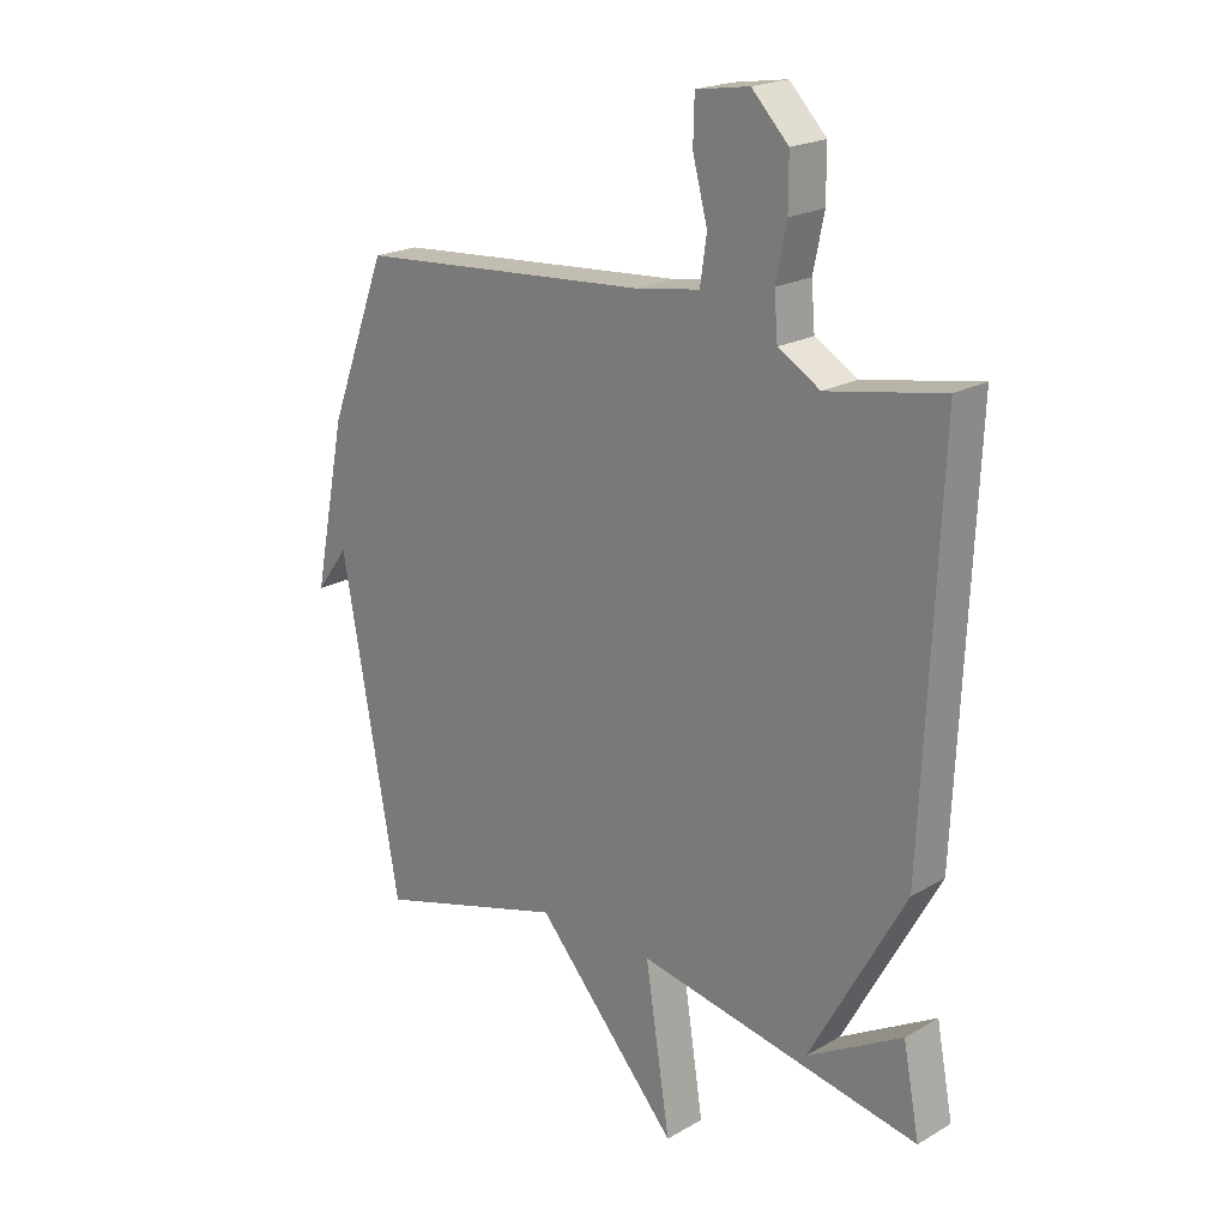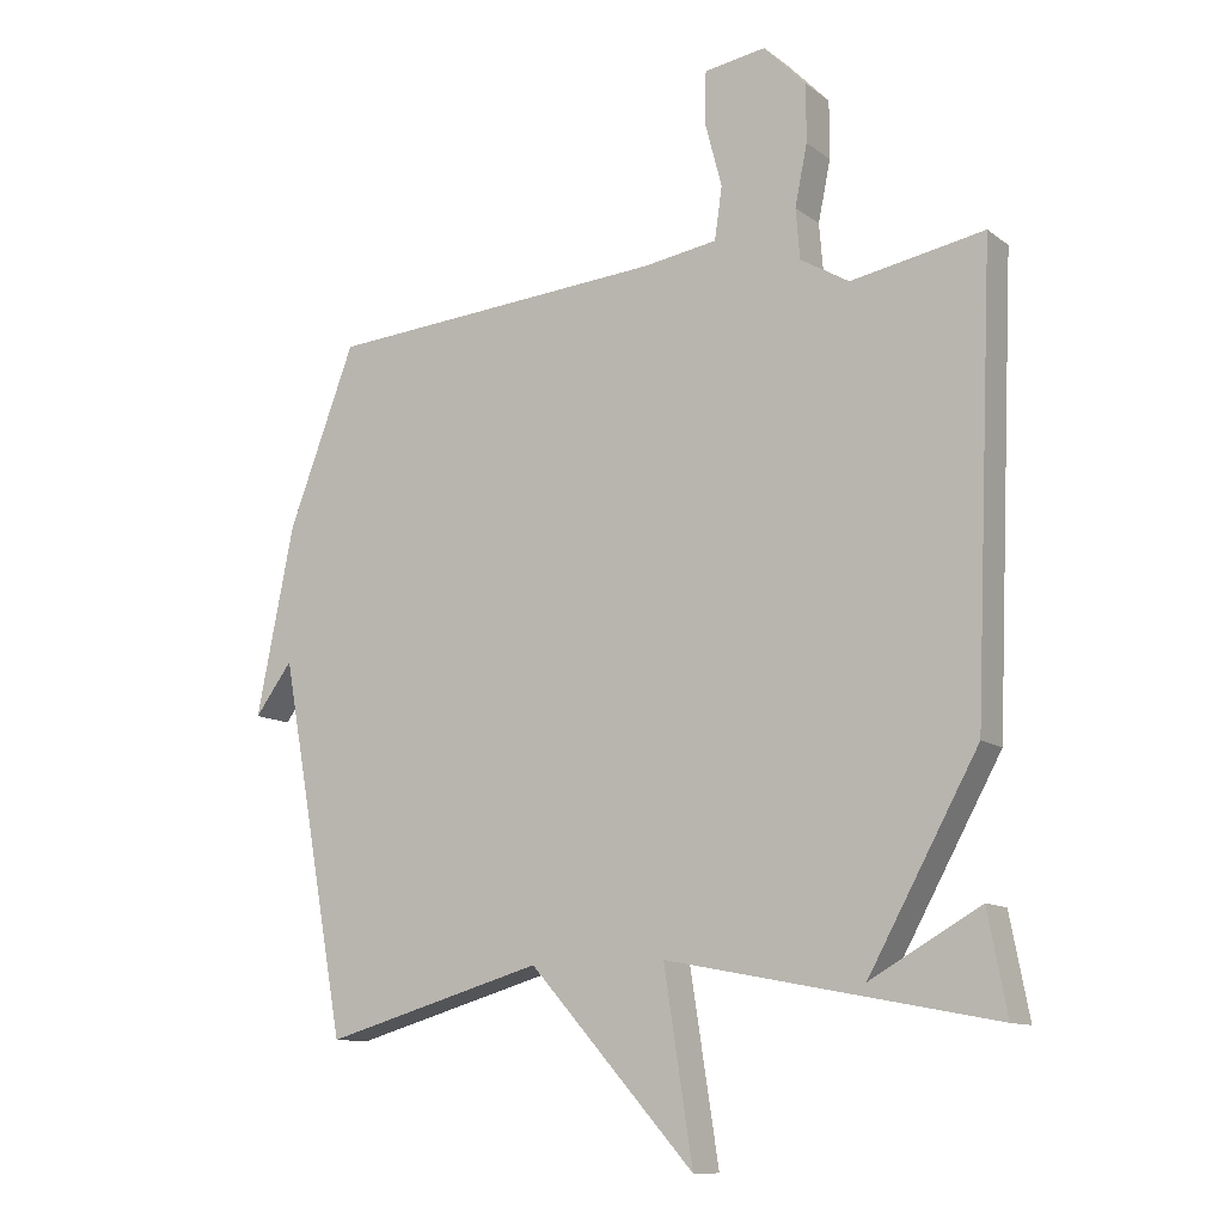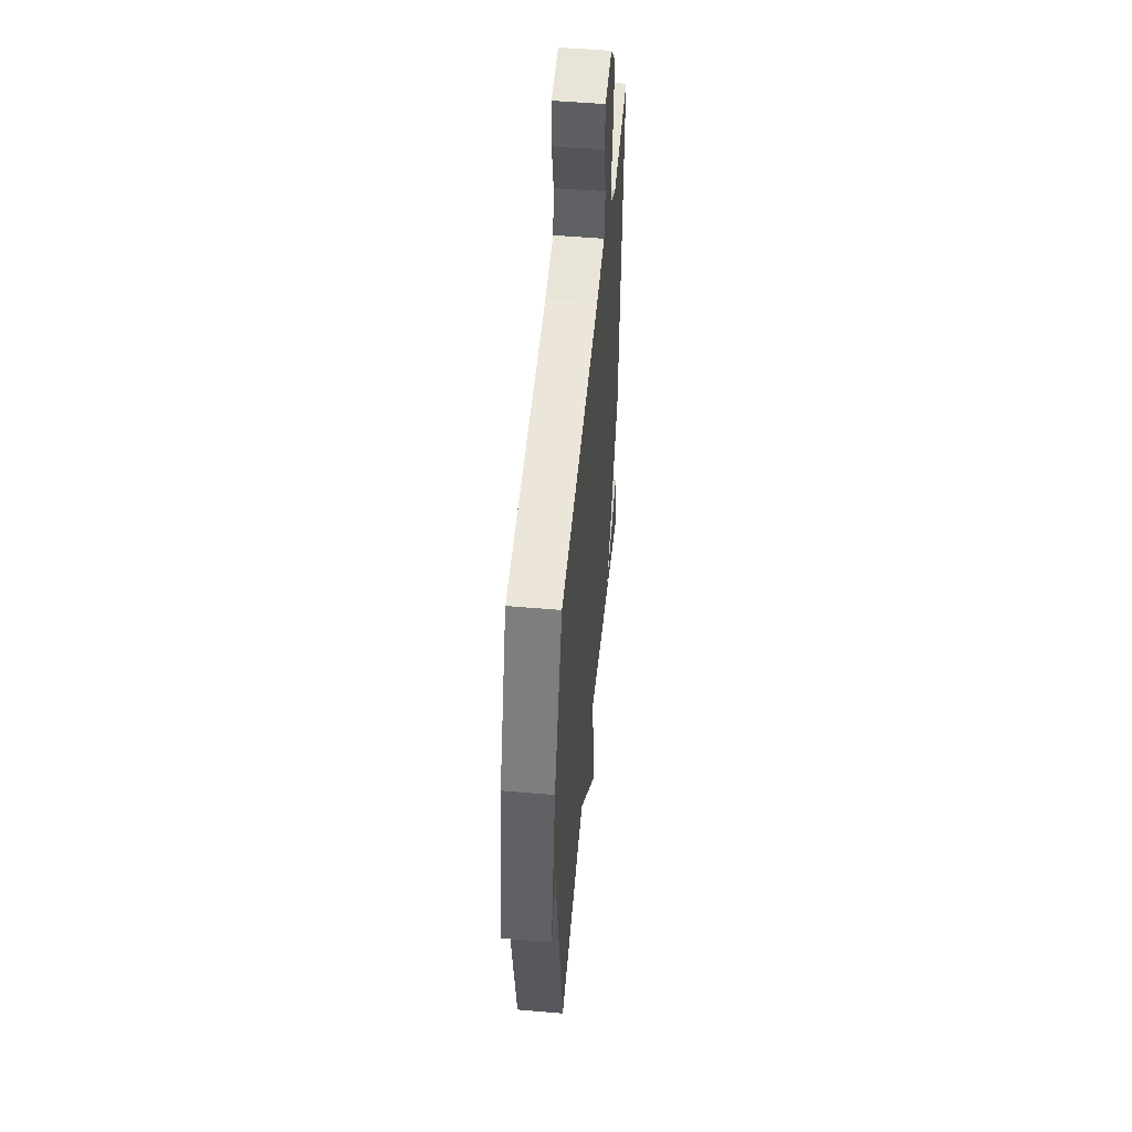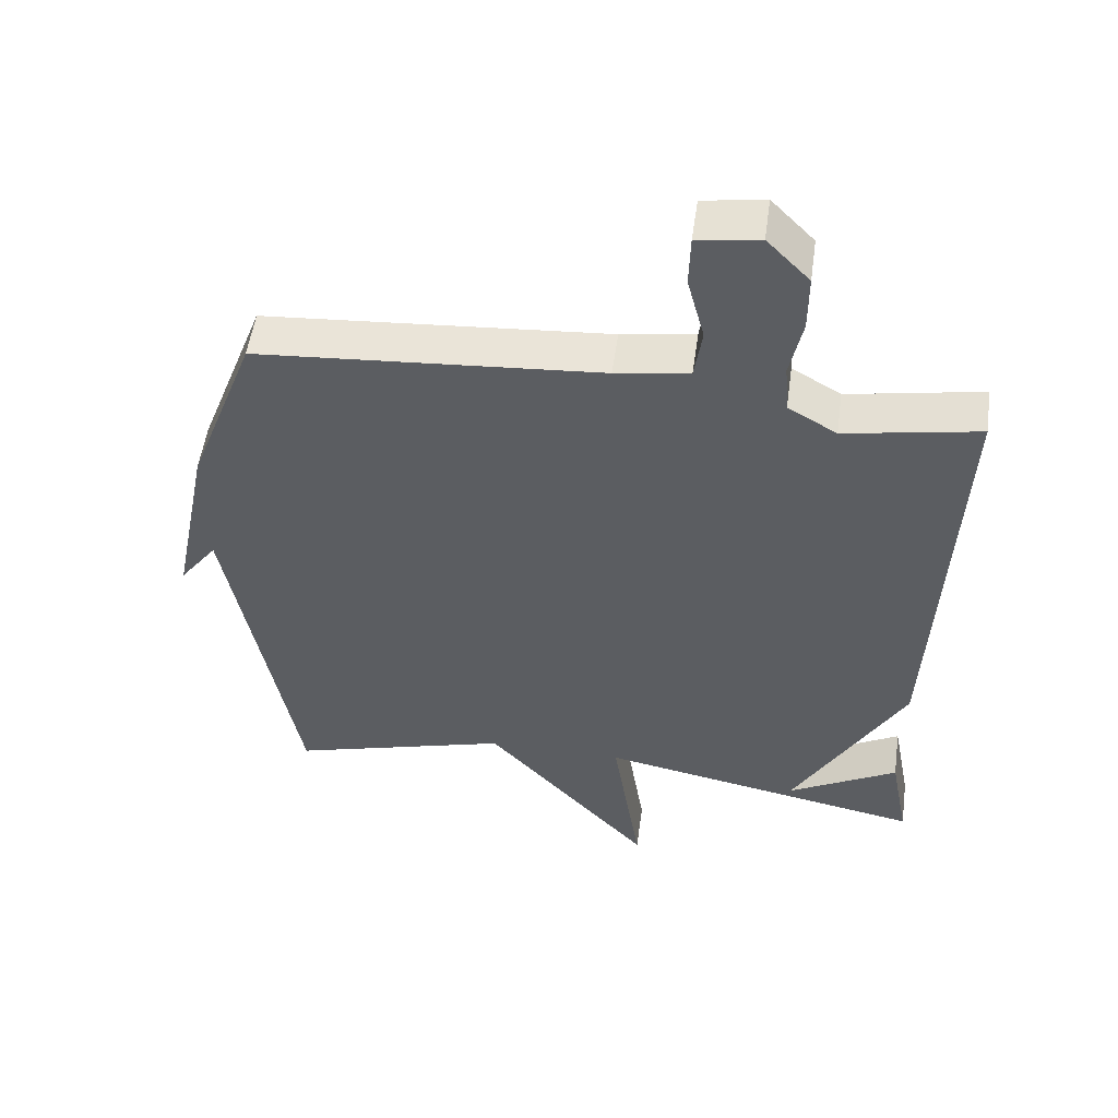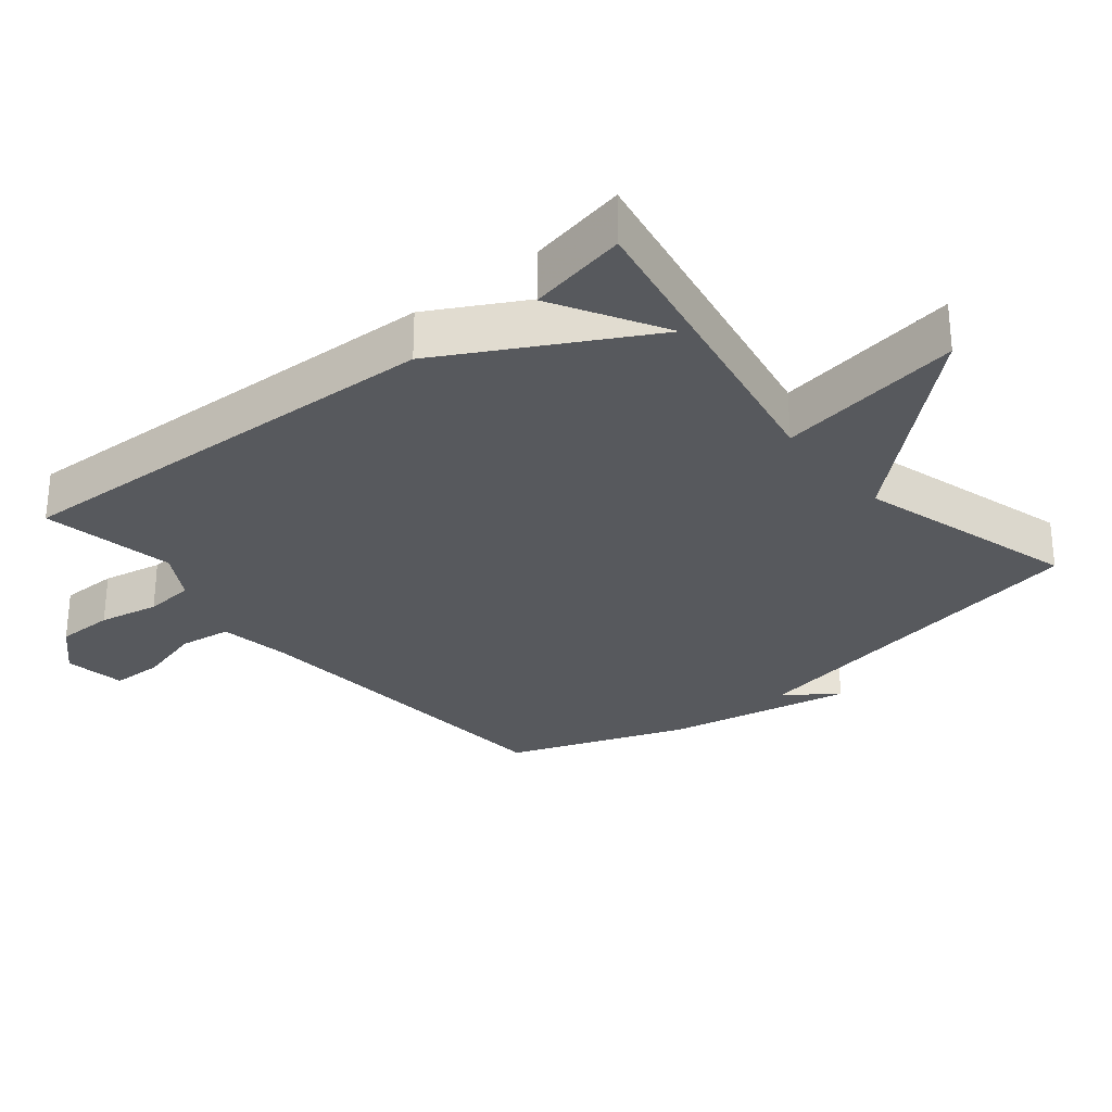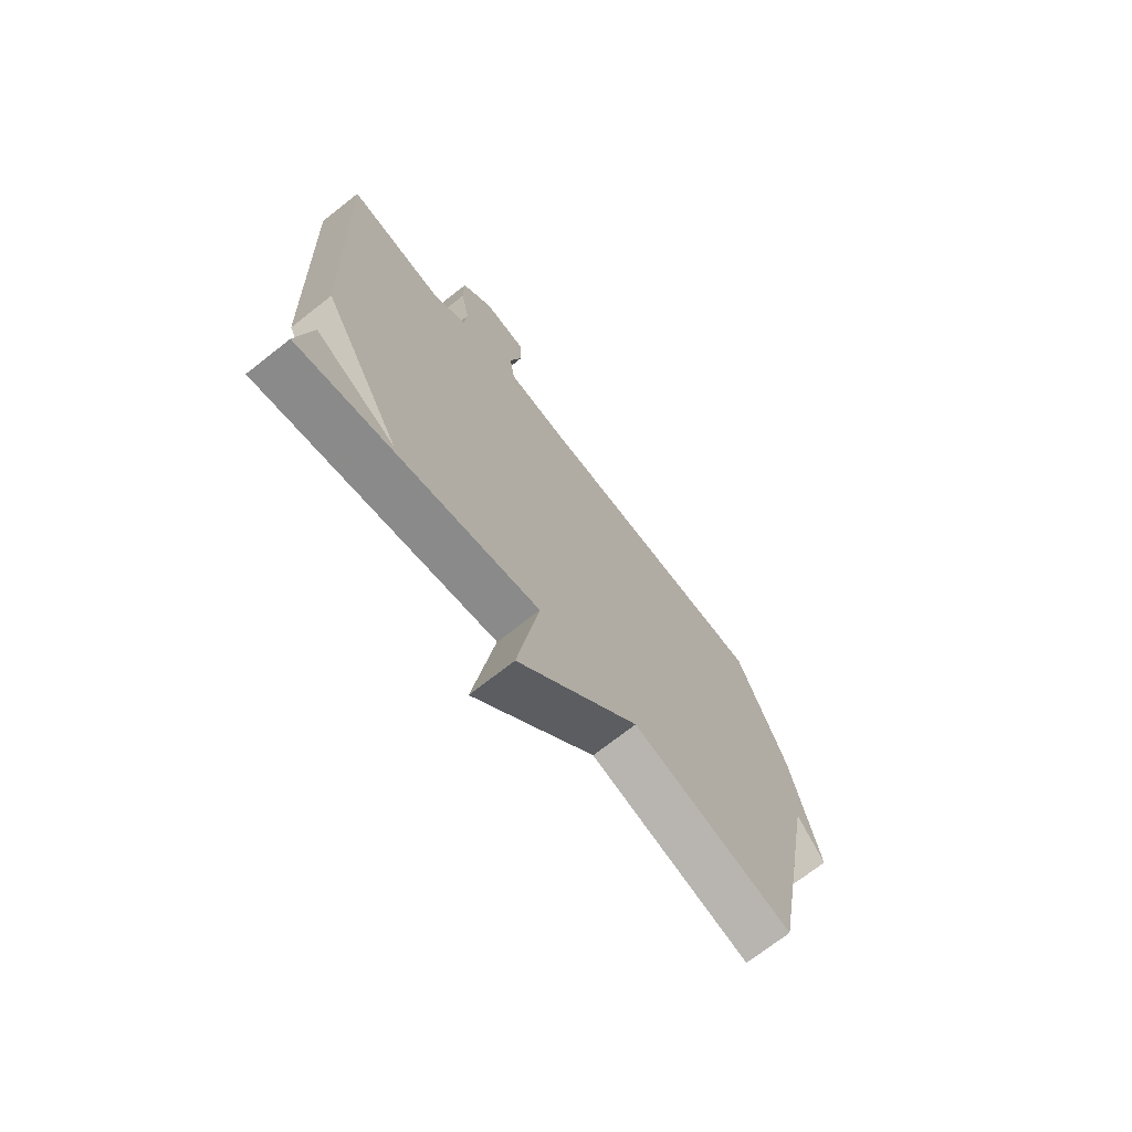
<metadata>
{"format":"obj","ext":"obj","renderer":"f3d","projection":"perspective","resolution":1024,"background":"white","views":[{"elev":20.7,"azim":44.0,"up":"+Z"},{"elev":-11.3,"azim":30.7,"up":"+Z"},{"elev":50.6,"azim":-84.6,"up":"+Z"},{"elev":53.1,"azim":7.9,"up":"+Z"},{"elev":-29.0,"azim":129.5,"up":"+Y"},{"elev":-71.6,"azim":128.2,"up":"+Z"}]}
</metadata>
<code>
v 0.5 0.07 0.5
v 0.472 0.07 -0.155
v 0.311 0.07 -0.446
v 0.472 0.07 -0.355
v 0.5 0.07 -0.5
v 0.022 0.07 -0.408
v 0.064 0.07 -0.679
v -0.178 0.07 -0.408
v -0.5 0.07 -0.5
v -0.598 0.07 0.041
v -0.653 0.07 -0.033
v -0.598 0.07 0.241
v -0.5 0.07 0.5
v -0.001 0.07 0.538
v 0.106 0.07 0.555
v 0.117 0.07 0.631
v 0.092 0.07 0.726
v 0.094 0.07 0.801
v 0.184 0.07 0.815
v 0.246 0.07 0.751
v 0.246 0.07 0.667
v 0.228 0.07 0.579
v 0.234 0.07 0.506
v 0.305 0.07 0.464
v 0.5 0 0.5
v 0.472 0 -0.155
v 0.311 0 -0.446
v 0.472 0 -0.355
v 0.5 0 -0.5
v 0.022 0 -0.408
v 0.064 0 -0.679
v -0.178 0 -0.408
v -0.5 0 -0.5
v -0.598 0 0.041
v -0.653 0 -0.033
v -0.598 0 0.241
v -0.5 0 0.5
v -0.001 0 0.538
v 0.106 0 0.555
v 0.117 0 0.631
v 0.092 0 0.726
v 0.094 0 0.801
v 0.184 0 0.815
v 0.246 0 0.751
v 0.246 0 0.667
v 0.228 0 0.579
v 0.234 0 0.506
v 0.305 0 0.464
f 20 21 22
f 19 20 22
f 18 19 22
f 17 18 22
f 16 17 22
f 15 16 22 23
f 14 15 23 24
f 10 11 12 13
f 13 14 24
f 10 13 24
f 9 10 24
f 8 9 24
f 6 7 8
f 3 4 5
f 3 5 6
f 2 3 6
f 6 8 24
f 2 6 24
f 1 2 24
f 46 45 44
f 46 44 43
f 46 43 42
f 46 42 41
f 46 41 40
f 47 46 40 39
f 48 47 39 38
f 37 36 35 34
f 48 38 37
f 48 37 34
f 48 34 33
f 48 33 32
f 32 31 30
f 29 28 27
f 30 29 27
f 30 27 26
f 48 32 30
f 48 30 26
f 48 26 25
f 1 25 26 2
f 2 26 27 3
f 3 27 28 4
f 4 28 29 5
f 5 29 30 6
f 6 30 31 7
f 7 31 32 8
f 8 32 33 9
f 9 33 34 10
f 10 34 35 11
f 11 35 36 12
f 12 36 37 13
f 13 37 38 14
f 14 38 39 15
f 15 39 40 16
f 16 40 41 17
f 17 41 42 18
f 18 42 43 19
f 19 43 44 20
f 20 44 45 21
f 21 45 46 22
f 22 46 47 23
f 23 47 48 24
f 24 48 25 1

</code>
